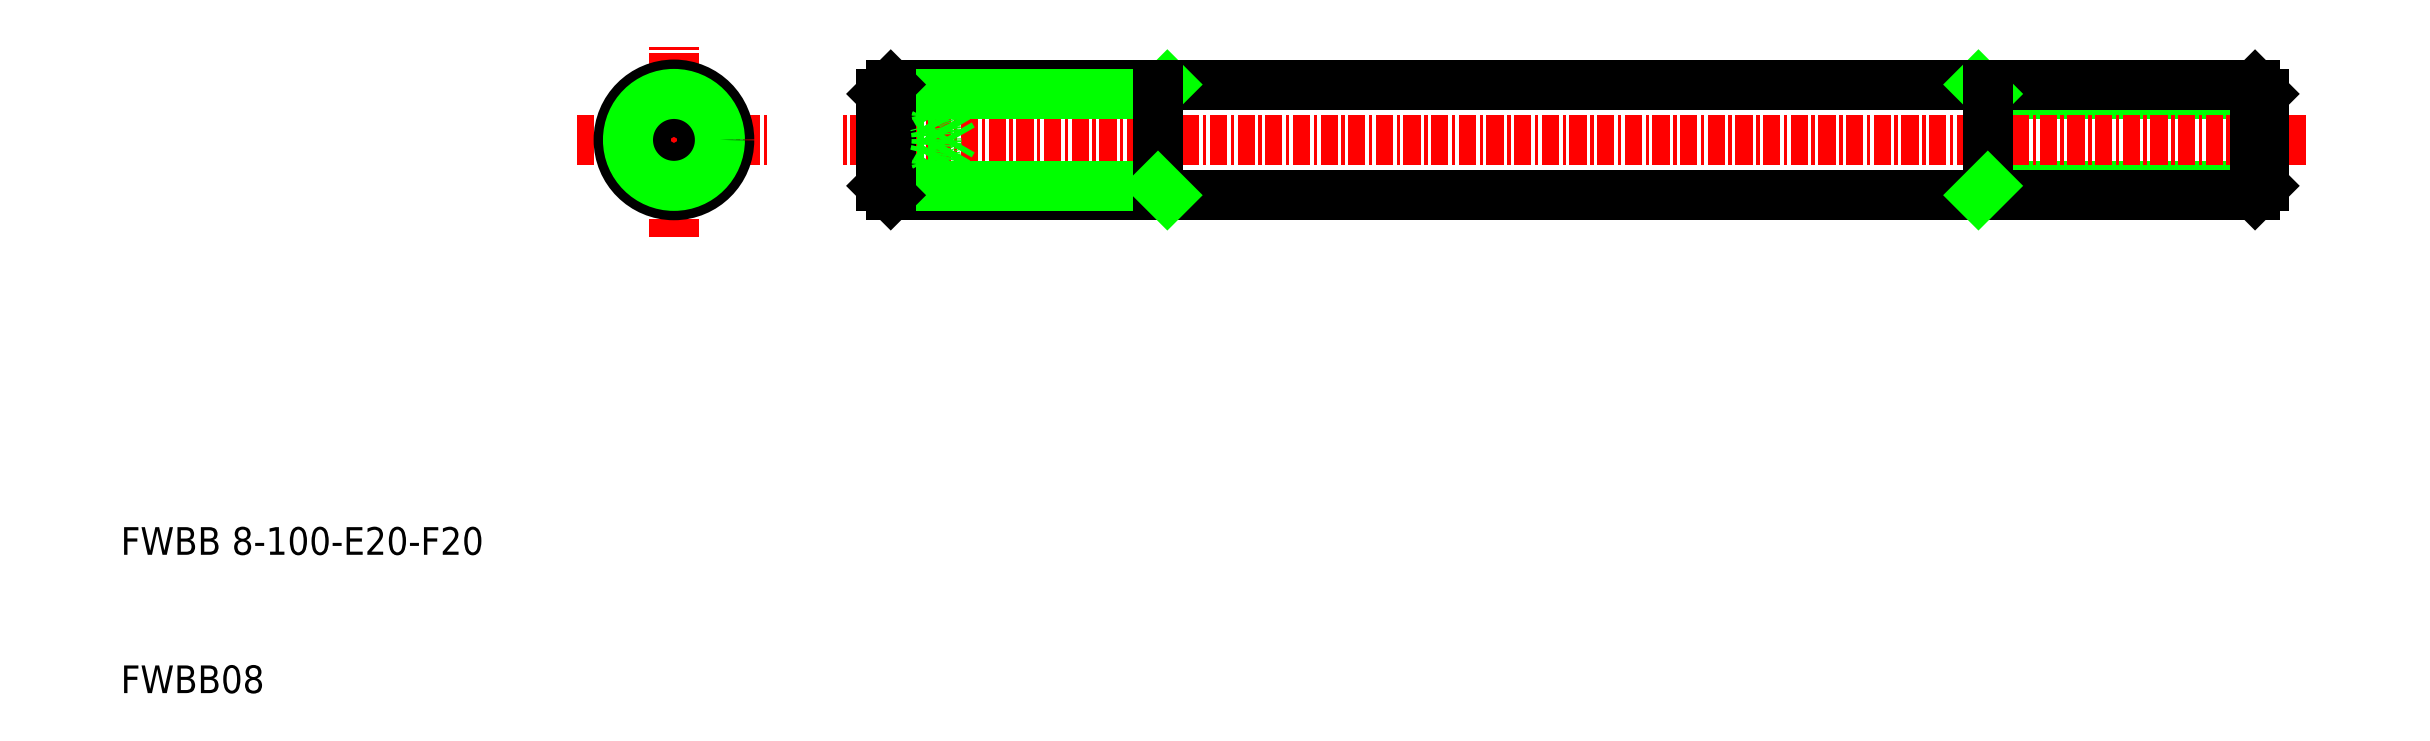
<metadata>
{"format":"dxf","ext":"dxf","renderer":"ezdxf+matplotlib","layout":"modelspace","background":"white","min_lineweight":24,"dpi":150}
</metadata>
<code>
0
SECTION
2
ENTITIES
0
LINE
8
CENTER
10
134.7
20
125.8
30
0
11
148.7
21
125.8
31
0
0
TEXT
8
0
10
101.7
20
95.84
30
0
40
2
1
FWBB 8-100-E20-F20
0
TEXT
8
0
10
101.7
20
85.84
30
0
40
2
1
FWBB08
0
LINE
8
CENTER
10
141.7
20
118.8
30
0
11
141.7
21
132.8
31
0
0
CIRCLE
8
0
10
141.7
20
125.8
30
0
40
4
0
LINE
8
0
10
141.7
20
123.5
30
0
11
143.7
21
124.7
31
0
0
LINE
8
0
10
141.7
20
128.1
30
0
11
143.7
21
127
31
0
0
LINE
8
0
10
139.7
20
127
30
0
11
139.7
21
124.7
31
0
0
LINE
8
0
10
141.7
20
123.5
30
0
11
139.7
21
124.7
31
0
0
LINE
8
0
10
141.7
20
128.1
30
0
11
139.7
21
127
31
0
0
LINE
8
0
10
143.7
20
127
30
0
11
143.7
21
124.7
31
0
0
LINE
8
0
10
236.7
20
122.5
30
0
11
256.7
21
122.5
31
0
0
LINE
8
0
10
236.7
20
129.2
30
0
11
256.7
21
129.2
31
0
0
LINE
8
0
10
157.4
20
129.8
30
0
11
256.1
21
129.8
31
0
0
LINE
8
0
10
157.4
20
121.8
30
0
11
256.1
21
121.8
31
0
0
LINE
8
CENTER
10
259.7
20
125.8
30
0
11
153.7
21
125.8
31
0
0
LINE
8
0
10
156.7
20
129.2
30
0
11
176.7
21
129.2
31
0
0
LINE
8
0
10
156.7
20
122.5
30
0
11
176.7
21
122.5
31
0
0
LINE
8
0
10
160.6
20
127
30
0
11
156.7
21
127
31
0
0
LINE
8
0
10
160.6
20
128.1
30
0
11
156.7
21
128.1
31
0
0
LINE
8
0
10
160.6
20
123.5
30
0
11
156.7
21
123.5
31
0
0
LINE
8
0
10
160.6
20
124.7
30
0
11
156.7
21
124.7
31
0
0
LINE
8
0
10
157.4
20
129.8
30
0
11
156.7
21
129.2
31
0
0
LINE
8
0
10
157.4
20
129.8
30
0
11
157.4
21
121.8
31
0
0
LINE
8
0
10
156.7
20
129.2
30
0
11
156.7
21
122.5
31
0
0
LINE
8
0
10
157.4
20
121.8
30
0
11
156.7
21
122.5
31
0
0
LINE
8
0
10
160.6
20
123.5
30
0
11
161.9
21
125.8
31
0
0
ARC
8
0
10
156.4
20
125.8
30
0
40
4.387
50
344.7
51
15.26
0
ARC
8
0
10
159.6
20
124.1
30
0
40
1.155
50
330
51
30
0
ARC
8
0
10
159.6
20
127.6
30
0
40
1.155
50
330
51
30
0
LINE
8
0
10
160.6
20
128.1
30
0
11
161.9
21
125.8
31
0
0
LINE
8
0
10
177.4
20
129.8
30
0
11
176.7
21
129.2
31
0
0
LINE
8
0
10
176.7
20
129.8
30
0
11
176.7
21
121.8
31
0
0
LINE
8
0
10
177.4
20
121.8
30
0
11
176.7
21
122.5
31
0
0
LINE
8
0
10
236.1
20
129.8
30
0
11
236.7
21
129.2
31
0
0
LINE
8
0
10
236.7
20
129.8
30
0
11
236.7
21
121.8
31
0
0
LINE
8
0
10
236.1
20
121.8
30
0
11
236.7
21
122.5
31
0
0
LINE
8
0
10
256.1
20
129.8
30
0
11
256.7
21
129.2
31
0
0
LINE
8
0
10
256.1
20
129.8
30
0
11
256.1
21
121.8
31
0
0
LINE
8
0
10
256.7
20
129.2
30
0
11
256.7
21
122.5
31
0
0
LINE
8
0
10
256.1
20
121.8
30
0
11
256.7
21
122.5
31
0
0
CIRCLE
8
0
10
141.7
20
125.8
30
0
40
3.324
0
ENDSEC
0
EOF

</code>
